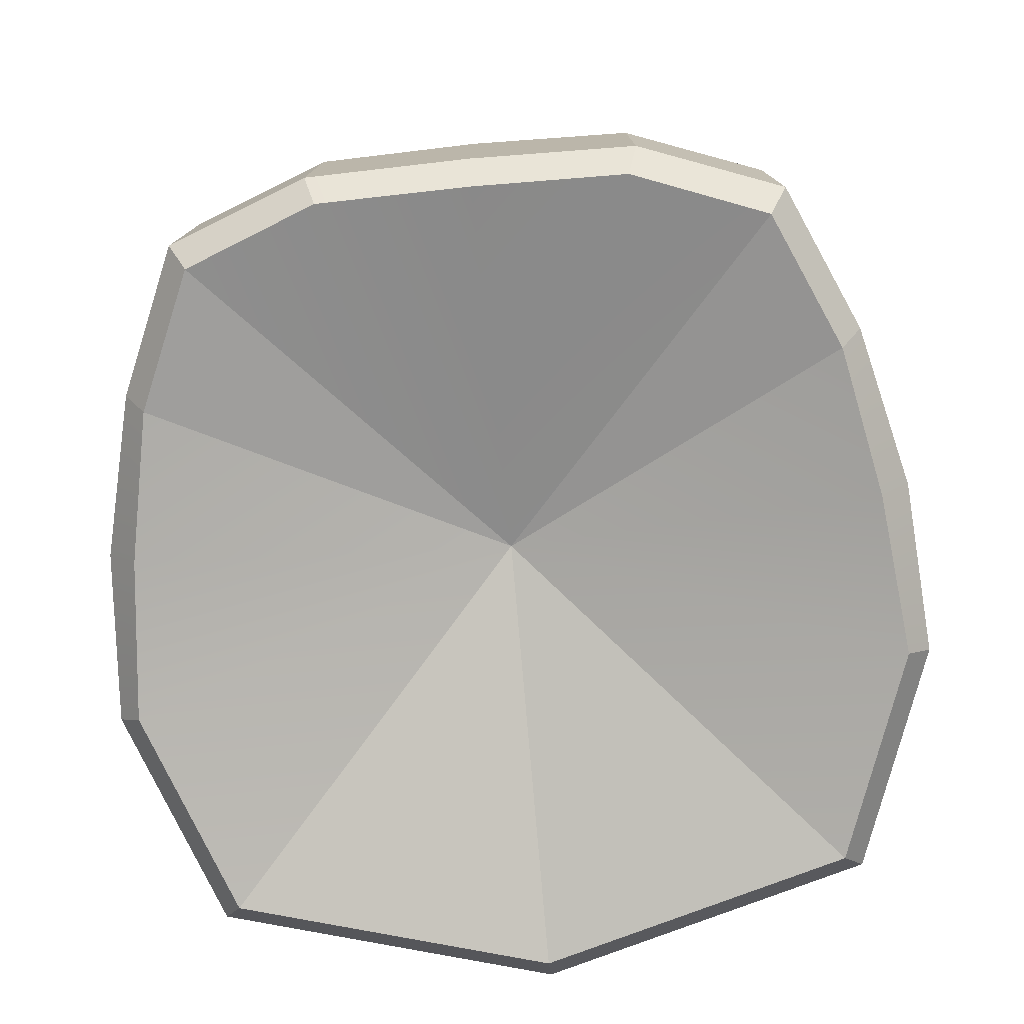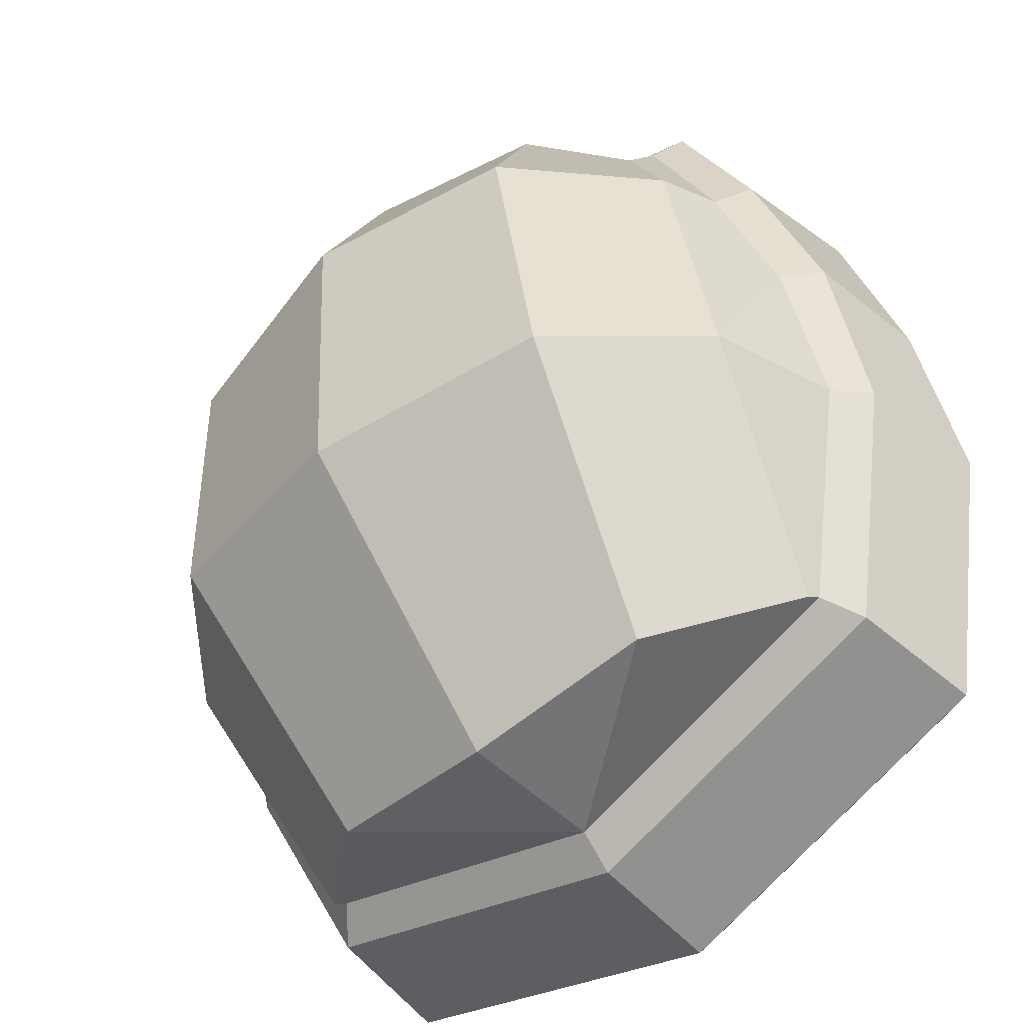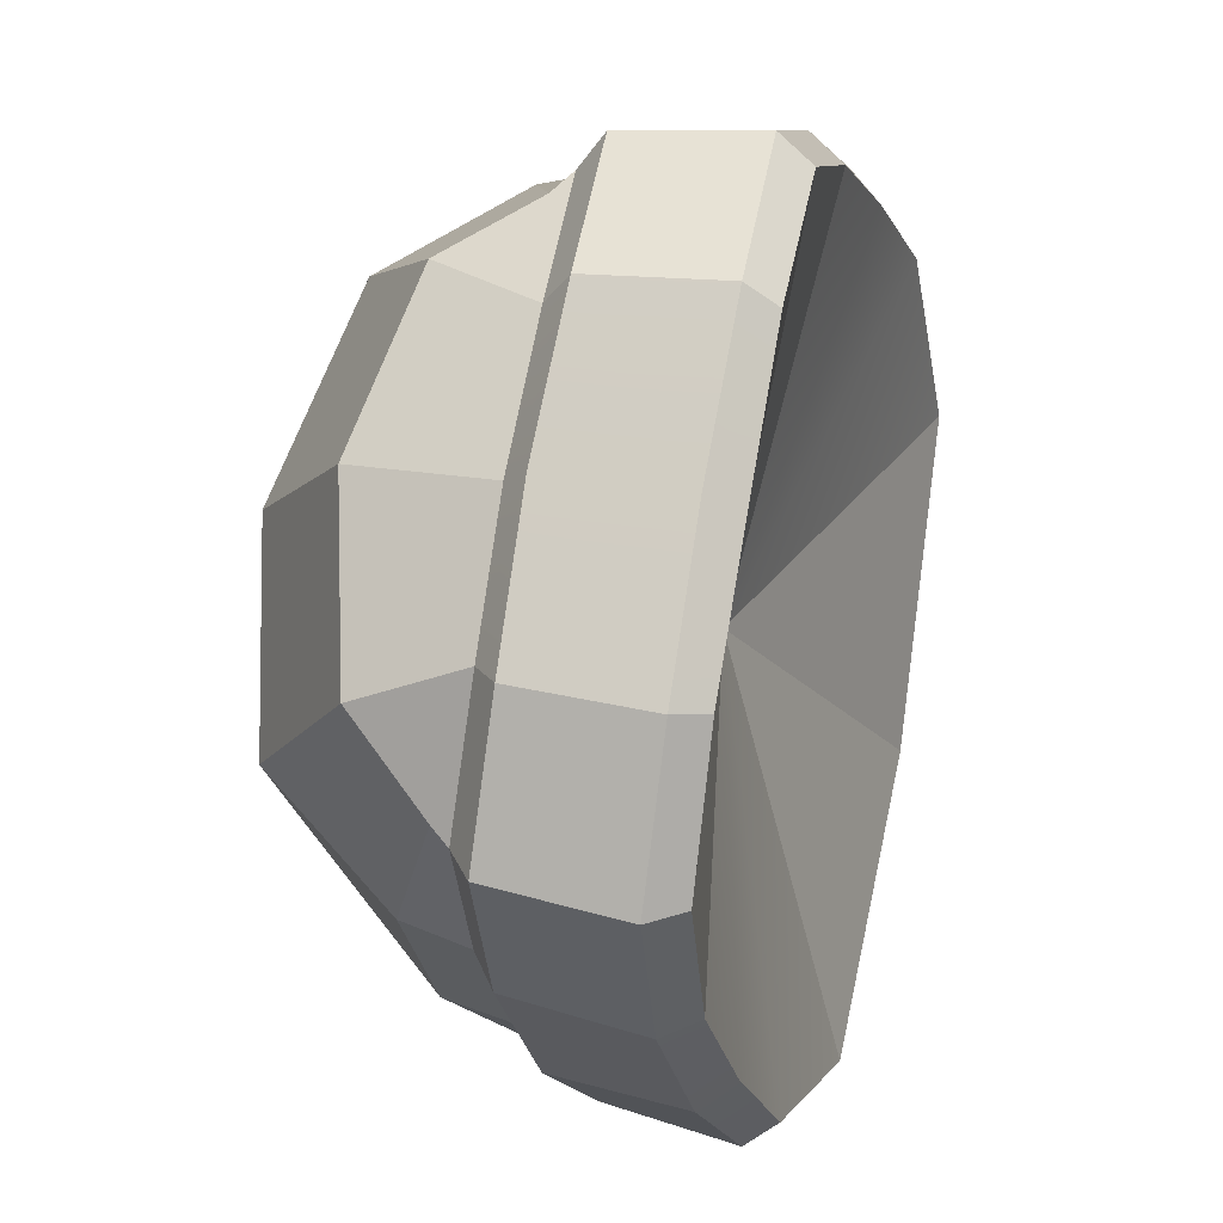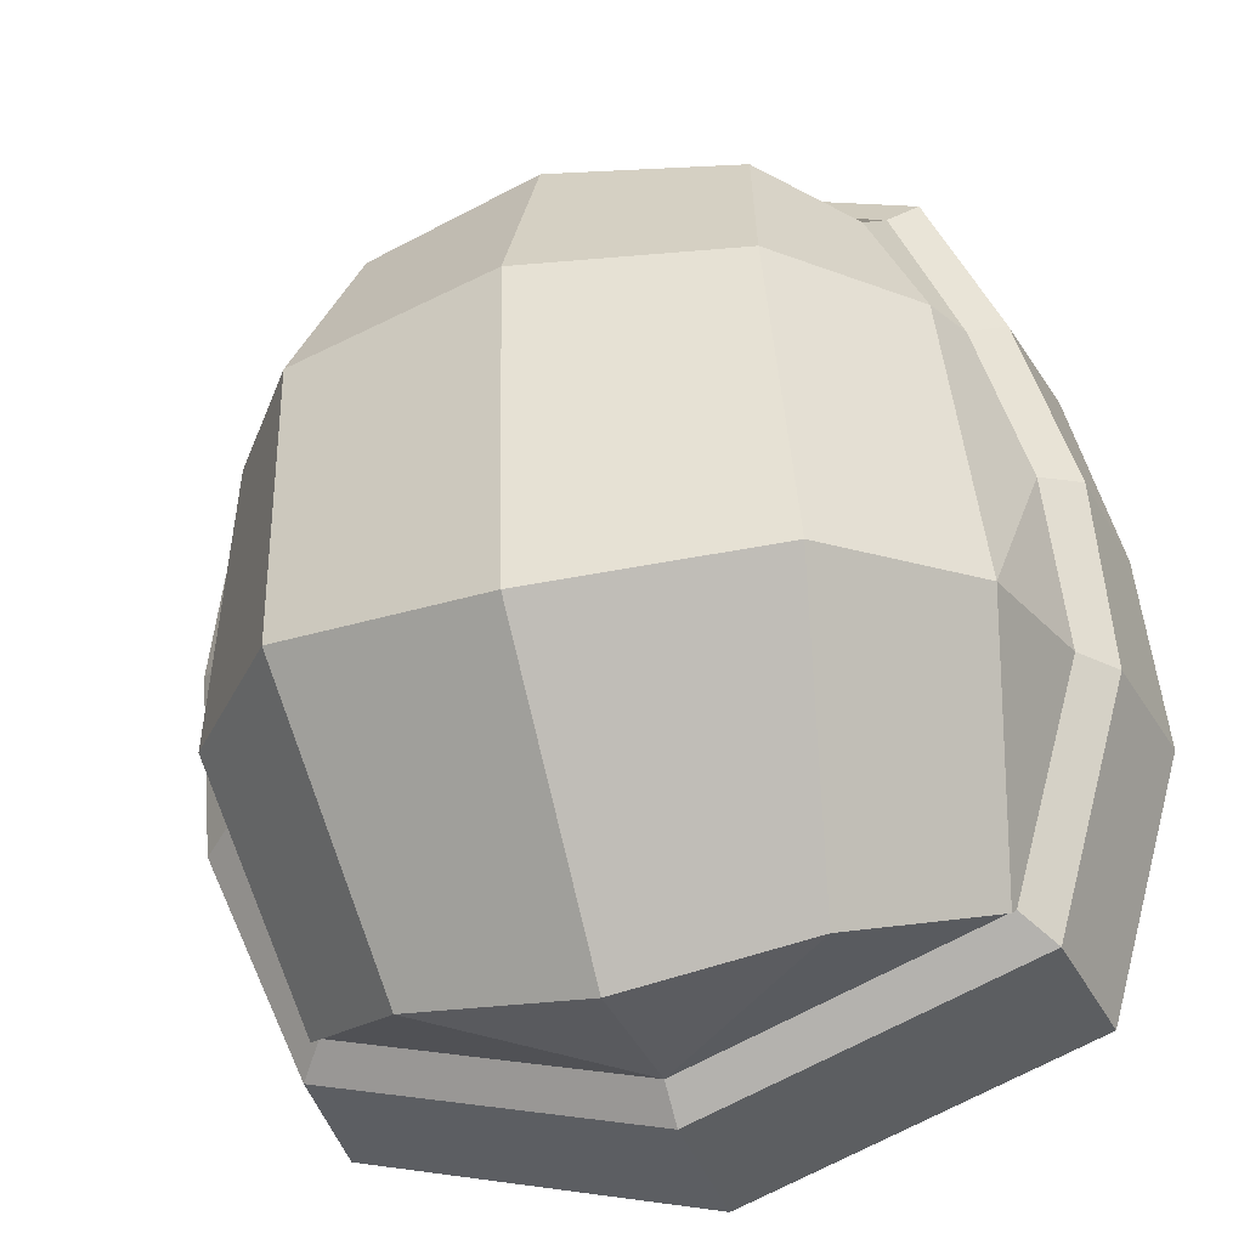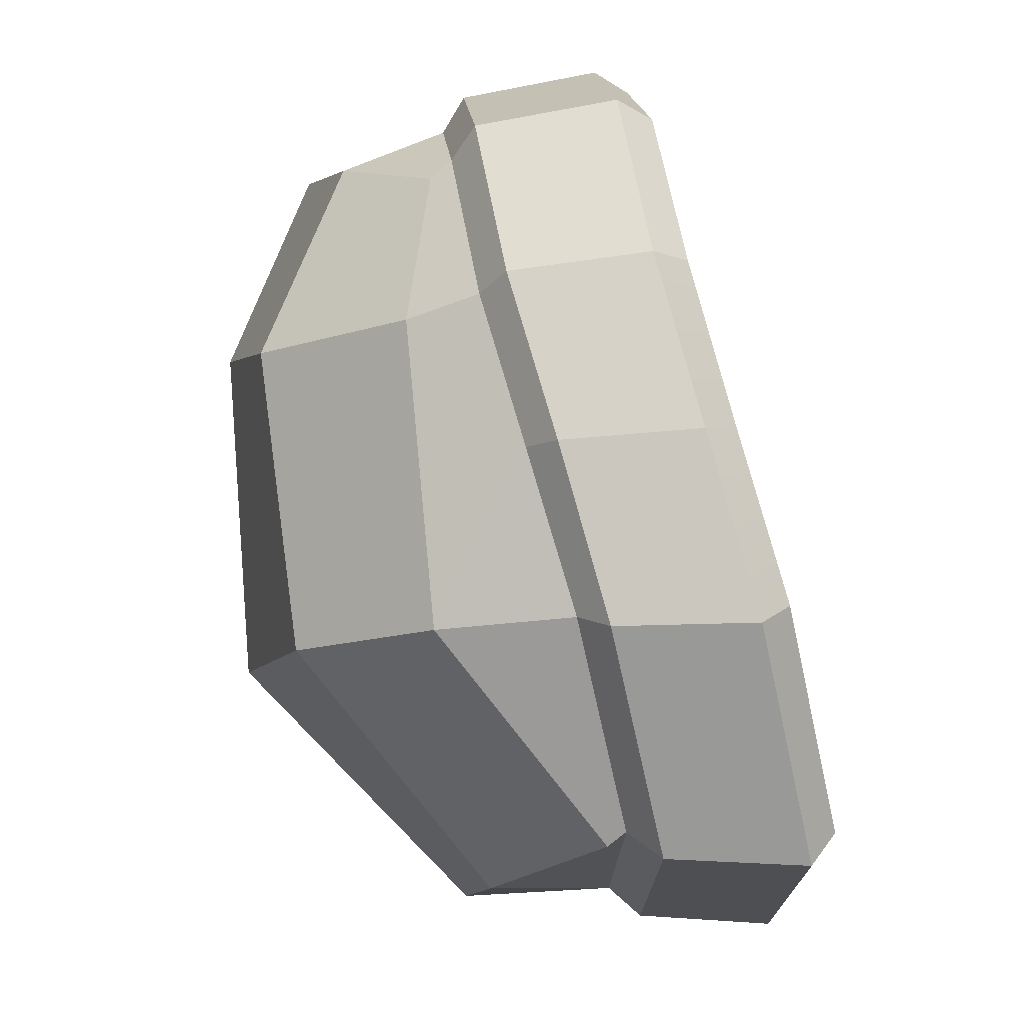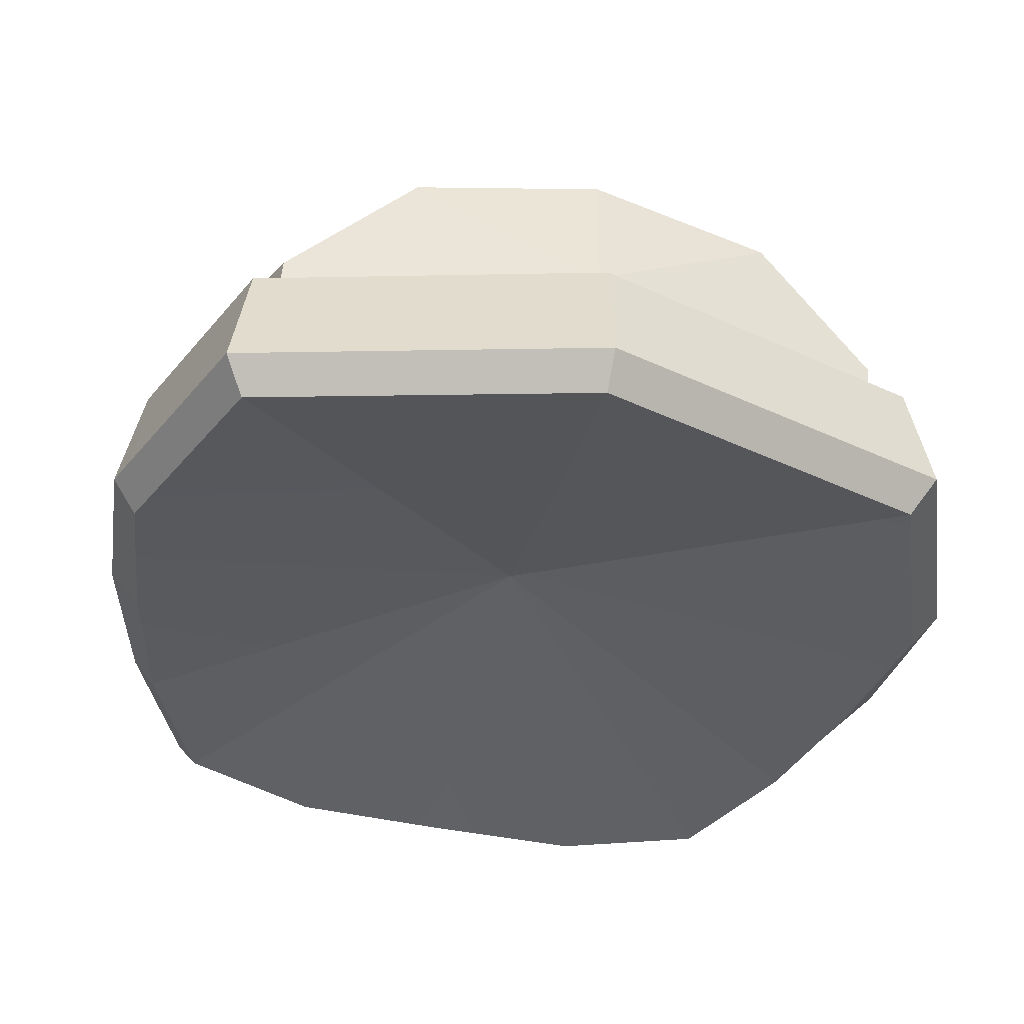
<metadata>
{"format":"obj","ext":"obj","renderer":"f3d","projection":"perspective","resolution":1024,"background":"white","views":[{"elev":-63.8,"azim":5.7,"up":"+Y"},{"elev":-51.9,"azim":-137.9,"up":"+Z"},{"elev":76.8,"azim":-80.2,"up":"+Z"},{"elev":-37.6,"azim":-160.3,"up":"+Z"},{"elev":-1.9,"azim":-94.0,"up":"+Z"},{"elev":-50.0,"azim":167.4,"up":"+Y"}]}
</metadata>
<code>
g SM_Chr_Attach_Hat_Beanie_01
v -0.06581 0.1747 -0.1401
v -1.24e-06 0.1256 -0.148
v -1.24e-06 0.1798 -0.1506
v -0.1259 0.1971 -0.04825
v -0.1356 0.1675 0.01157
v -0.1385 0.1511 -0.04393
v -0.1303 0.1132 0.07395
v -0.1075 0.1222 0.1252
v -1.243e-06 0.1266 -0.002285
v -0.1177 0.06219 -0.1165
v -1.243e-06 0.1266 -0.002285
v -1.24e-06 0.05561 -0.1499
v 0.06581 0.1747 -0.1401
v -1.24e-06 0.1798 -0.1506
v -1.24e-06 0.1256 -0.148
v 0.1259 0.1971 -0.04825
v 0.1385 0.1511 -0.04393
v 0.1356 0.1675 0.01157
v 0.1303 0.1132 0.07395
v -1.243e-06 0.1266 -0.002285
v 0.1075 0.1222 0.1252
v 0.1177 0.06219 -0.1165
v -1.24e-06 0.05561 -0.1499
v -1.243e-06 0.1266 -0.002285
v -1.24e-06 0.2621 -0.06594
v -0.08232 0.243 -0.05591
v -0.06581 0.1747 -0.1401
v -1.24e-06 0.1798 -0.1506
v -1.24e-06 0.2695 0.05132
v -0.07602 0.2556 0.04743
v -0.08232 0.243 -0.05591
v -1.24e-06 0.2621 -0.06594
v -1.24e-06 0.2399 0.1193
v -0.06581 0.227 0.1134
v -0.07602 0.2556 0.04743
v -1.24e-06 0.2695 0.05132
v -1.24e-06 0.1927 0.1305
v -0.05256 0.1911 0.1299
v -0.06581 0.227 0.1134
v -1.24e-06 0.2399 0.1193
v -1.24e-06 0.1859 0.1424
v -0.0585 0.184 0.1415
v -0.05256 0.1911 0.1299
v -1.24e-06 0.1927 0.1305
v 0.05256 0.1911 0.1299
v 0.0585 0.184 0.1415
v -0.05737 0.1249 0.1444
v -0.061 0.137 0.1508
v -1.24e-06 0.138 0.1518
v -1.24e-06 0.1251 0.1453
v 0.05737 0.1249 0.1444
v 0.061 0.137 0.1508
v -0.08232 0.243 -0.05591
v -0.1259 0.1971 -0.04825
v -0.1099 0.1381 -0.1213
v -0.06581 0.1747 -0.1401
v -0.07602 0.2556 0.04743
v -0.1153 0.2061 0.05526
v -0.1259 0.1971 -0.04825
v -0.08232 0.243 -0.05591
v -0.06581 0.227 0.1134
v -0.09393 0.1972 0.1062
v -0.1153 0.2061 0.05526
v -0.07602 0.2556 0.04743
v -0.05256 0.1911 0.1299
v -0.1003 0.1903 0.1117
v -0.09393 0.1972 0.1062
v -0.06581 0.227 0.1134
v -0.1153 0.2061 0.05526
v -0.1211 0.1819 0.06347
v -0.1356 0.1675 0.01157
v -0.1259 0.1971 -0.04825
v -0.09393 0.1972 0.1062
v -0.1003 0.1903 0.1117
v -0.1211 0.1819 0.06347
v -0.1153 0.2061 0.05526
v -0.12 0.1204 -0.1245
v -1.24e-06 0.1137 -0.1585
v -1.24e-06 0.1256 -0.148
v -0.1102 0.1317 -0.1164
v -0.1356 0.1675 0.01157
v -0.1486 0.1582 0.01315
v -0.1501 0.1412 -0.04678
v -0.1385 0.1511 -0.04393
v -0.1211 0.1819 0.06347
v -0.1328 0.1737 0.06963
v -0.1486 0.1582 0.01315
v -0.1356 0.1675 0.01157
v -0.1003 0.1903 0.1117
v -0.1096 0.1827 0.1219
v -0.1328 0.1737 0.06963
v -0.1211 0.1819 0.06347
v -0.05256 0.1911 0.1299
v -0.0585 0.184 0.1415
v -0.1096 0.1827 0.1219
v -0.1003 0.1903 0.1117
v -1.24e-06 0.05561 -0.1499
v -1.24e-06 0.0646 -0.1621
v -0.1252 0.0716 -0.1266
v -0.1177 0.06219 -0.1165
v -0.1526 0.1108 0.01695
v -0.1472 0.08257 -0.04025
v -0.1565 0.09326 -0.04555
v -0.1413 0.09909 0.01854
v -0.1386 0.1259 0.07586
v -0.1303 0.1132 0.07395
v -0.1143 0.135 0.1304
v -0.1075 0.1222 0.1252
v -0.1303 0.1132 0.07395
v -0.1386 0.1259 0.07586
v -0.061 0.137 0.1508
v -0.05737 0.1249 0.1444
v -0.1075 0.1222 0.1252
v -0.1143 0.135 0.1304
v -0.06581 0.1747 -0.1401
v -0.1099 0.1381 -0.1213
v -0.1102 0.1317 -0.1164
v -1.24e-06 0.1256 -0.148
v -0.1259 0.1971 -0.04825
v -0.1385 0.1511 -0.04393
v -0.1102 0.1317 -0.1164
v -0.1099 0.1381 -0.1213
v -0.1501 0.1412 -0.04678
v -0.12 0.1204 -0.1245
v -0.1102 0.1317 -0.1164
v -0.1385 0.1511 -0.04393
v -0.1472 0.08257 -0.04025
v -0.1177 0.06219 -0.1165
v -0.1252 0.0716 -0.1266
v -0.1565 0.09326 -0.04555
v -1.243e-06 0.1266 -0.002285
v -0.1075 0.1222 0.1252
v -0.05737 0.1249 0.1444
v -1.24e-06 0.1251 0.1453
v 0.05737 0.1249 0.1444
v 0.1075 0.1222 0.1252
v -0.1177 0.06219 -0.1165
v -0.1472 0.08257 -0.04025
v -1.243e-06 0.1266 -0.002285
v -0.1413 0.09909 0.01854
v -0.1303 0.1132 0.07395
v -1.24e-06 0.2621 -0.06594
v -1.24e-06 0.1798 -0.1506
v 0.06581 0.1747 -0.1401
v 0.08021 0.2479 -0.05486
v -1.24e-06 0.2695 0.05132
v -1.24e-06 0.2621 -0.06594
v 0.08021 0.2479 -0.05486
v 0.0792 0.2519 0.04935
v -1.24e-06 0.2399 0.1193
v -1.24e-06 0.2695 0.05132
v 0.0792 0.2519 0.04935
v 0.06581 0.227 0.1134
v -1.24e-06 0.1927 0.1305
v -1.24e-06 0.2399 0.1193
v 0.06581 0.227 0.1134
v 0.05256 0.1911 0.1299
v 0.08021 0.2479 -0.05486
v 0.06581 0.1747 -0.1401
v 0.1099 0.1381 -0.1213
v 0.1259 0.1971 -0.04825
v 0.0792 0.2519 0.04935
v 0.08021 0.2479 -0.05486
v 0.1259 0.1971 -0.04825
v 0.1153 0.2061 0.05526
v 0.06581 0.227 0.1134
v 0.0792 0.2519 0.04935
v 0.1153 0.2061 0.05526
v 0.09393 0.1972 0.1062
v 0.05256 0.1911 0.1299
v 0.06581 0.227 0.1134
v 0.09393 0.1972 0.1062
v 0.1003 0.1903 0.1117
v 0.1153 0.2061 0.05526
v 0.1259 0.1971 -0.04825
v 0.1356 0.1675 0.01157
v 0.1211 0.1819 0.06347
v 0.09393 0.1972 0.1062
v 0.1153 0.2061 0.05526
v 0.1211 0.1819 0.06347
v 0.1003 0.1903 0.1117
v 0.12 0.1204 -0.1245
v 0.1102 0.1317 -0.1164
v -1.24e-06 0.1256 -0.148
v -1.24e-06 0.1137 -0.1585
v 0.1356 0.1675 0.01157
v 0.1385 0.1511 -0.04393
v 0.1501 0.1412 -0.04678
v 0.1486 0.1582 0.01315
v 0.1211 0.1819 0.06347
v 0.1356 0.1675 0.01157
v 0.1486 0.1582 0.01315
v 0.1328 0.1737 0.06963
v 0.1003 0.1903 0.1117
v 0.1211 0.1819 0.06347
v 0.1328 0.1737 0.06963
v 0.1096 0.1827 0.1219
v 0.05256 0.1911 0.1299
v 0.1003 0.1903 0.1117
v 0.1096 0.1827 0.1219
v 0.0585 0.184 0.1415
v -1.24e-06 0.05561 -0.1499
v 0.1177 0.06219 -0.1165
v 0.1252 0.0716 -0.1266
v -1.24e-06 0.0646 -0.1621
v 0.1526 0.1108 0.01695
v 0.1565 0.09326 -0.04555
v 0.1472 0.08257 -0.04025
v 0.1413 0.09909 0.01854
v 0.1386 0.1259 0.07586
v 0.1303 0.1132 0.07395
v 0.1143 0.135 0.1304
v 0.1386 0.1259 0.07586
v 0.1303 0.1132 0.07395
v 0.1075 0.1222 0.1252
v 0.061 0.137 0.1508
v 0.1143 0.135 0.1304
v 0.1075 0.1222 0.1252
v 0.05737 0.1249 0.1444
v 0.06581 0.1747 -0.1401
v -1.24e-06 0.1256 -0.148
v 0.1102 0.1317 -0.1164
v 0.1099 0.1381 -0.1213
v 0.1259 0.1971 -0.04825
v 0.1099 0.1381 -0.1213
v 0.1102 0.1317 -0.1164
v 0.1385 0.1511 -0.04393
v 0.1501 0.1412 -0.04678
v 0.1385 0.1511 -0.04393
v 0.1102 0.1317 -0.1164
v 0.12 0.1204 -0.1245
v 0.1472 0.08257 -0.04025
v 0.1565 0.09326 -0.04555
v 0.1252 0.0716 -0.1266
v 0.1177 0.06219 -0.1165
v 0.1177 0.06219 -0.1165
v -1.243e-06 0.1266 -0.002285
v 0.1472 0.08257 -0.04025
v 0.1413 0.09909 0.01854
v 0.1303 0.1132 0.07395
v -0.0585 0.184 0.1415
v -0.061 0.137 0.1508
v -0.1143 0.135 0.1304
v -0.1096 0.1827 0.1219
v -0.1096 0.1827 0.1219
v -0.1143 0.135 0.1304
v -0.1386 0.1259 0.07586
v -0.1328 0.1737 0.06963
v -0.1328 0.1737 0.06963
v -0.1386 0.1259 0.07586
v -0.1526 0.1108 0.01695
v -0.1486 0.1582 0.01315
v -0.1486 0.1582 0.01315
v -0.1526 0.1108 0.01695
v -0.1565 0.09326 -0.04555
v -0.1501 0.1412 -0.04678
v -0.1252 0.0716 -0.1266
v -0.12 0.1204 -0.1245
v -0.1501 0.1412 -0.04678
v -0.1565 0.09326 -0.04555
v -1.24e-06 0.0646 -0.1621
v -1.24e-06 0.1137 -0.1585
v -0.12 0.1204 -0.1245
v -0.1252 0.0716 -0.1266
v 0.1252 0.0716 -0.1266
v 0.12 0.1204 -0.1245
v -1.24e-06 0.1137 -0.1585
v -1.24e-06 0.0646 -0.1621
v 0.1565 0.09326 -0.04555
v 0.1501 0.1412 -0.04678
v 0.12 0.1204 -0.1245
v 0.1252 0.0716 -0.1266
v 0.1486 0.1582 0.01315
v 0.1501 0.1412 -0.04678
v 0.1565 0.09326 -0.04555
v 0.1526 0.1108 0.01695
v 0.1328 0.1737 0.06963
v 0.1486 0.1582 0.01315
v 0.1526 0.1108 0.01695
v 0.1386 0.1259 0.07586
v 0.1096 0.1827 0.1219
v 0.1328 0.1737 0.06963
v 0.1386 0.1259 0.07586
v 0.1143 0.135 0.1304
v 0.0585 0.184 0.1415
v 0.1096 0.1827 0.1219
v 0.1143 0.135 0.1304
v 0.061 0.137 0.1508
v -1.24e-06 0.138 0.1518
v 0.0585 0.184 0.1415
v 0.061 0.137 0.1508
v -1.24e-06 0.1859 0.1424
v -0.061 0.137 0.1508
v -0.0585 0.184 0.1415
g SM_Chr_Attach_Hat_Beanie_01_0
f 3 2 1
f 6 5 4
f 9 8 7
f 12 11 10
f 15 14 13
f 18 17 16
f 21 20 19
f 24 23 22
f 27 26 25
f 28 27 25
f 31 30 29
f 32 31 29
f 35 34 33
f 36 35 33
f 39 38 37
f 40 39 37
f 43 42 41
f 44 43 41
f 45 44 41
f 46 45 41
f 49 48 47
f 50 49 47
f 49 50 51
f 52 49 51
f 55 54 53
f 56 55 53
f 59 58 57
f 60 59 57
f 63 62 61
f 64 63 61
f 67 66 65
f 68 67 65
f 71 70 69
f 72 71 69
f 75 74 73
f 76 75 73
f 79 78 77
f 80 79 77
f 83 82 81
f 84 83 81
f 87 86 85
f 88 87 85
f 91 90 89
f 92 91 89
f 95 94 93
f 96 95 93
f 99 98 97
f 100 99 97
f 103 102 101
f 102 104 101
f 101 104 105
f 104 106 105
f 109 108 107
f 110 109 107
f 113 112 111
f 114 113 111
f 117 116 115
f 118 117 115
f 121 120 119
f 122 121 119
f 125 124 123
f 126 125 123
f 129 128 127
f 130 129 127
f 133 132 131
f 134 133 131
f 135 134 131
f 136 135 131
f 139 138 137
f 139 140 138
f 139 141 140
f 144 143 142
f 145 144 142
f 148 147 146
f 149 148 146
f 152 151 150
f 153 152 150
f 156 155 154
f 157 156 154
f 160 159 158
f 161 160 158
f 164 163 162
f 165 164 162
f 168 167 166
f 169 168 166
f 172 171 170
f 173 172 170
f 176 175 174
f 177 176 174
f 180 179 178
f 181 180 178
f 184 183 182
f 185 184 182
f 188 187 186
f 189 188 186
f 192 191 190
f 193 192 190
f 196 195 194
f 197 196 194
f 200 199 198
f 201 200 198
f 204 203 202
f 205 204 202
f 208 207 206
f 209 208 206
f 209 206 210
f 211 209 210
f 214 213 212
f 215 214 212
f 218 217 216
f 219 218 216
f 222 221 220
f 223 222 220
f 226 225 224
f 227 226 224
f 230 229 228
f 231 230 228
f 234 233 232
f 235 234 232
f 238 237 236
f 239 237 238
f 240 237 239
f 243 242 241
f 244 243 241
f 247 246 245
f 248 247 245
f 251 250 249
f 252 251 249
f 255 254 253
f 256 255 253
f 259 258 257
f 260 259 257
f 263 262 261
f 264 263 261
f 267 266 265
f 268 267 265
f 271 270 269
f 272 271 269
f 275 274 273
f 276 275 273
f 279 278 277
f 280 279 277
f 283 282 281
f 284 283 281
f 287 286 285
f 288 287 285
f 291 290 289
f 290 292 289
f 289 292 293
f 292 294 293

</code>
